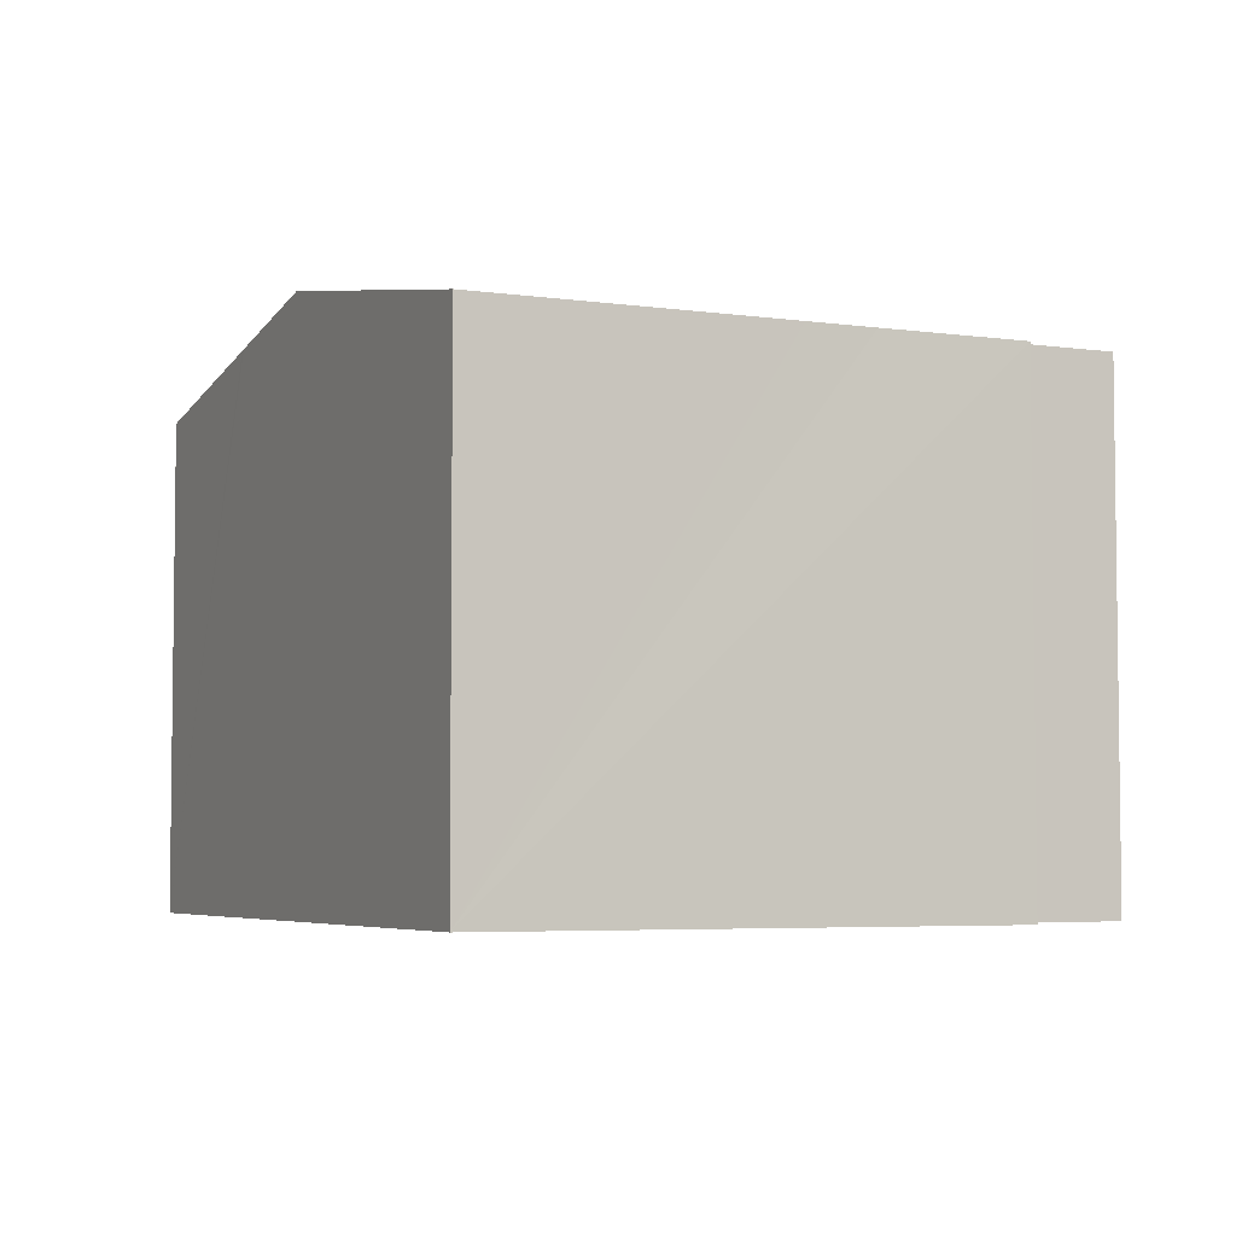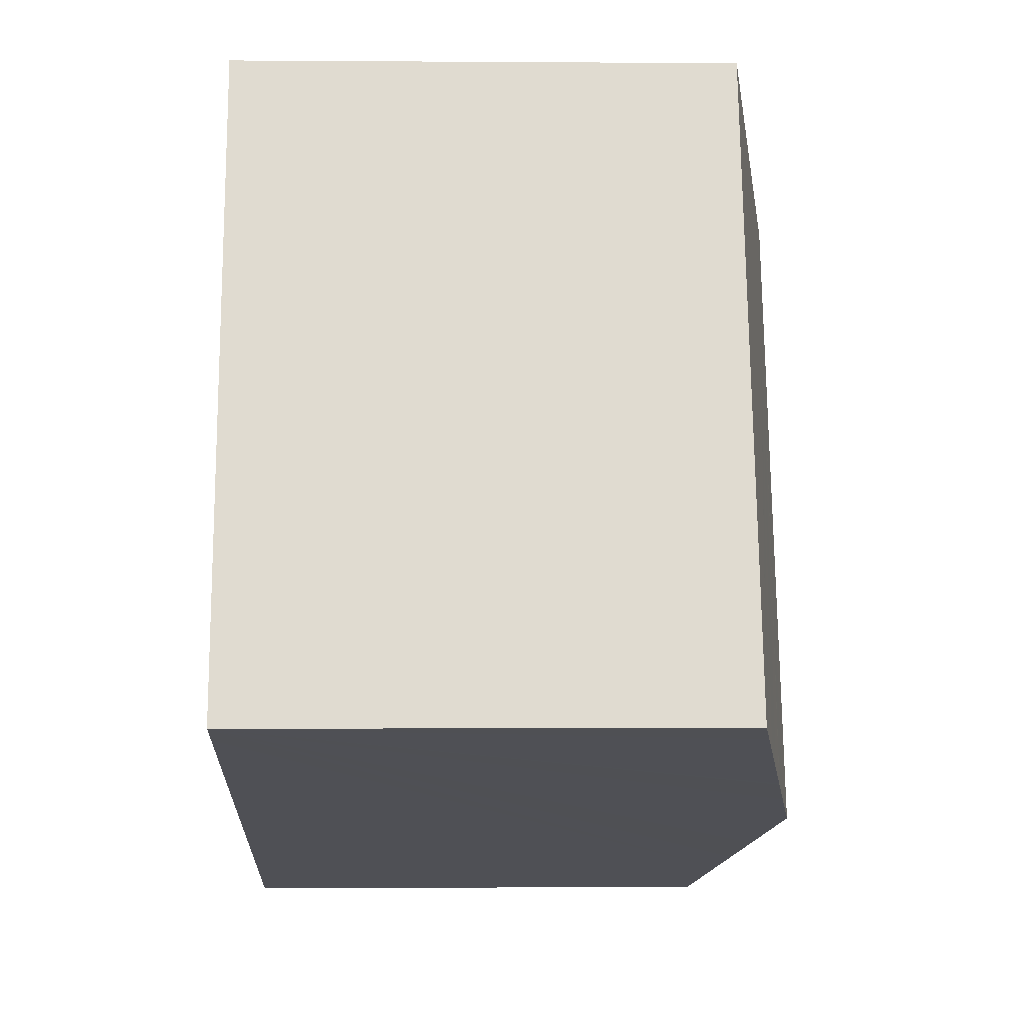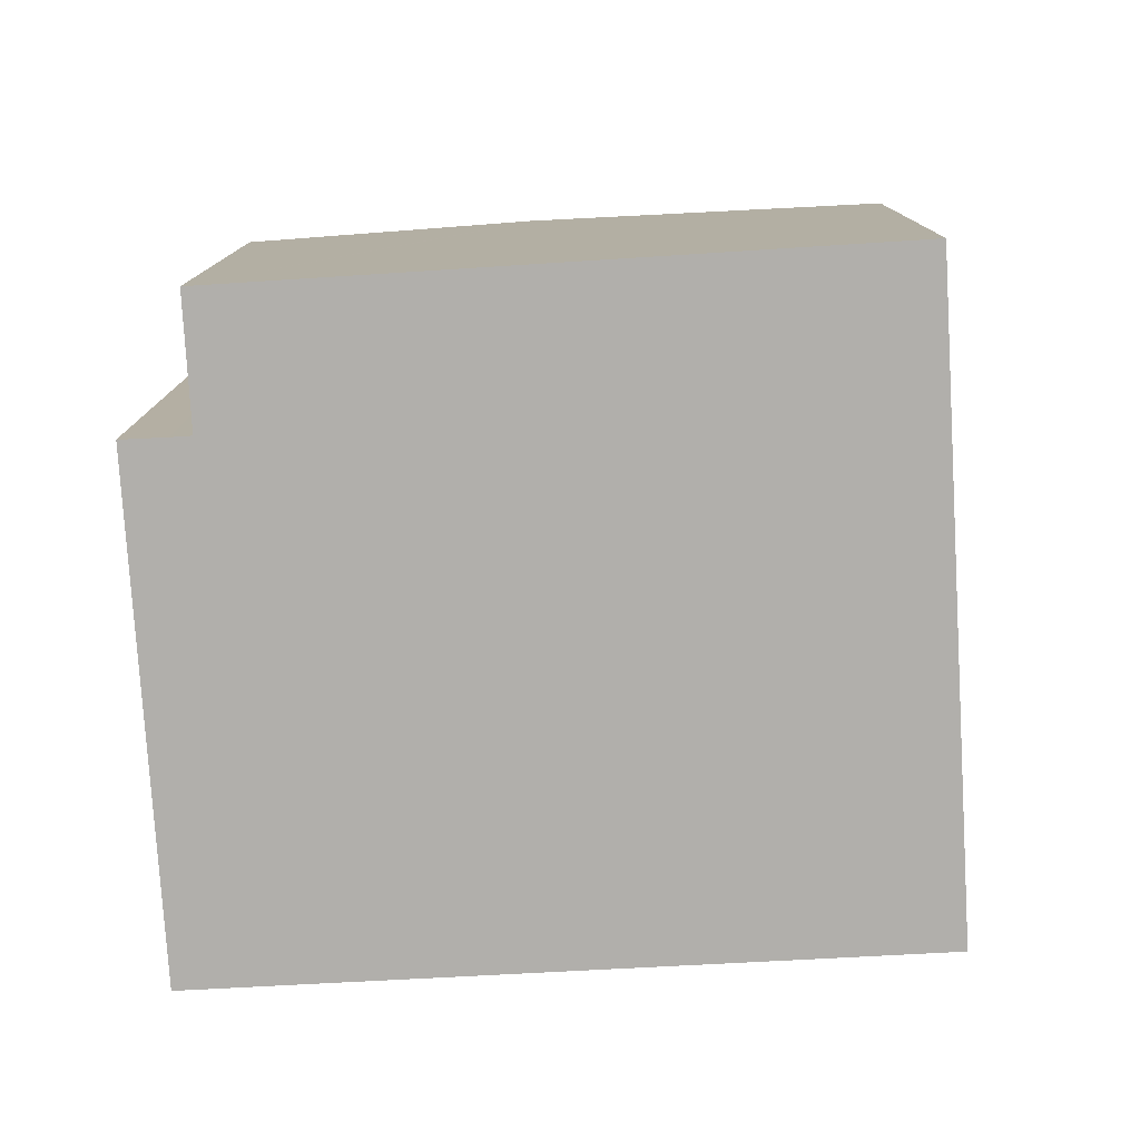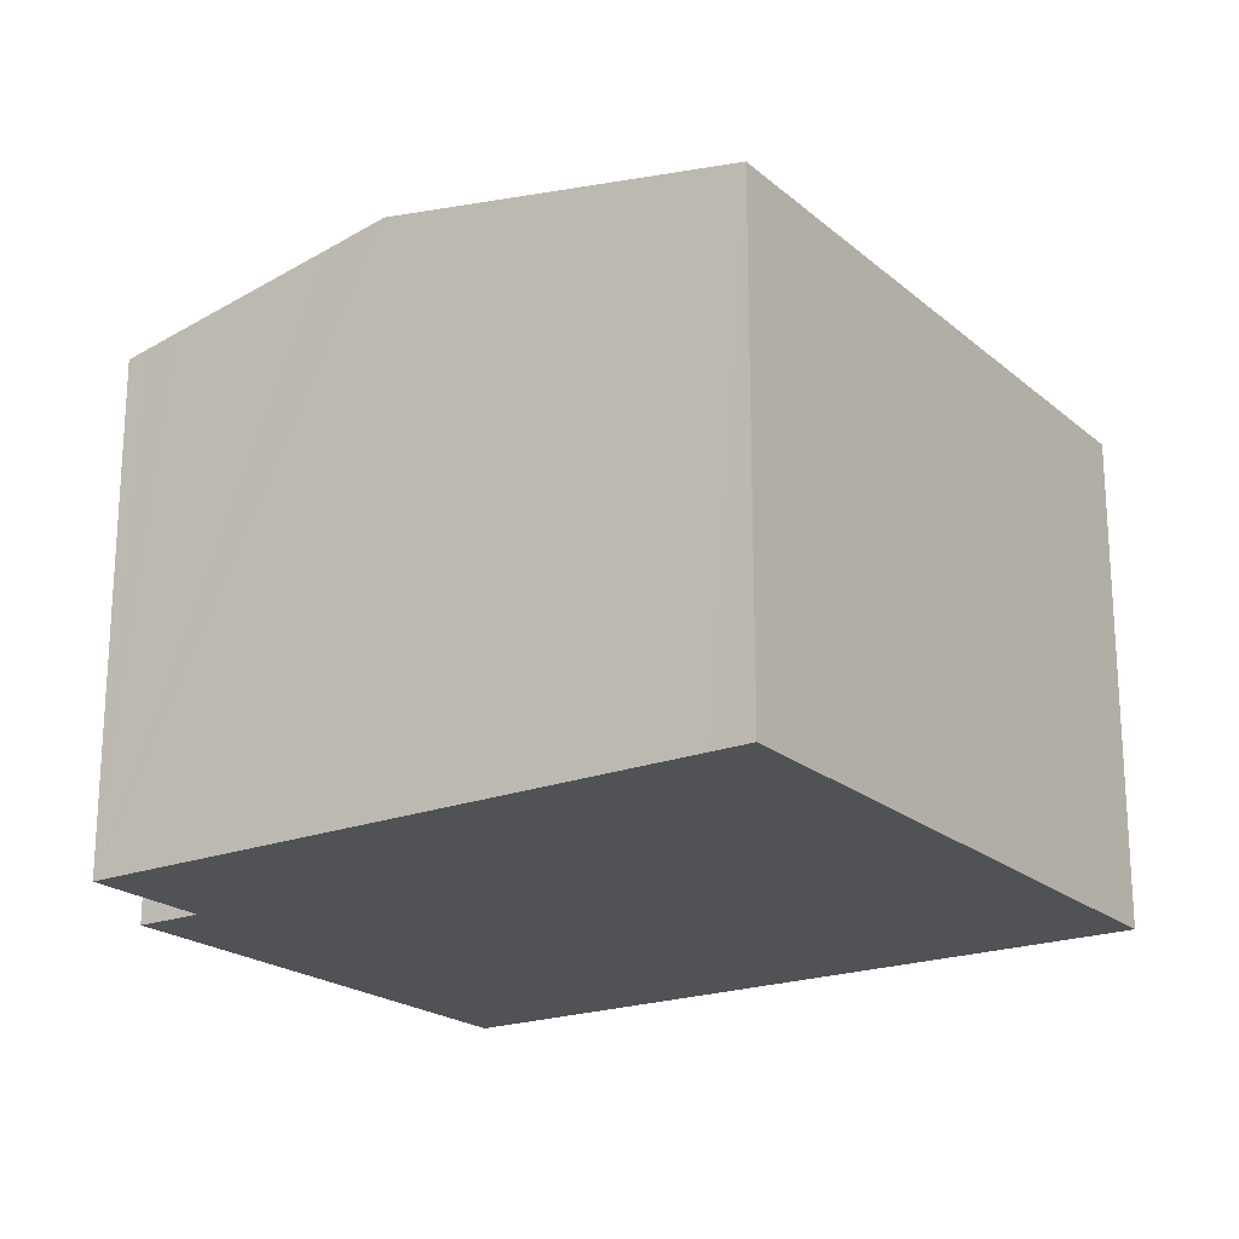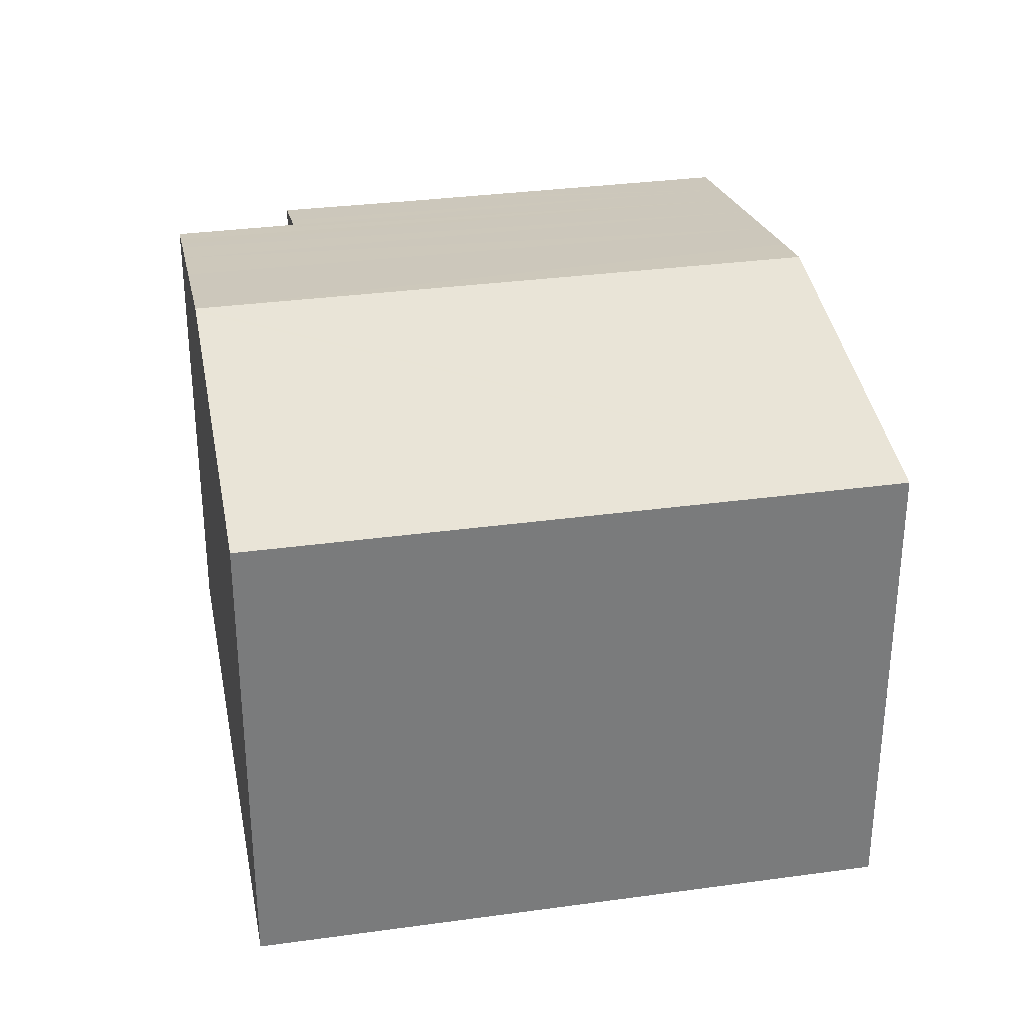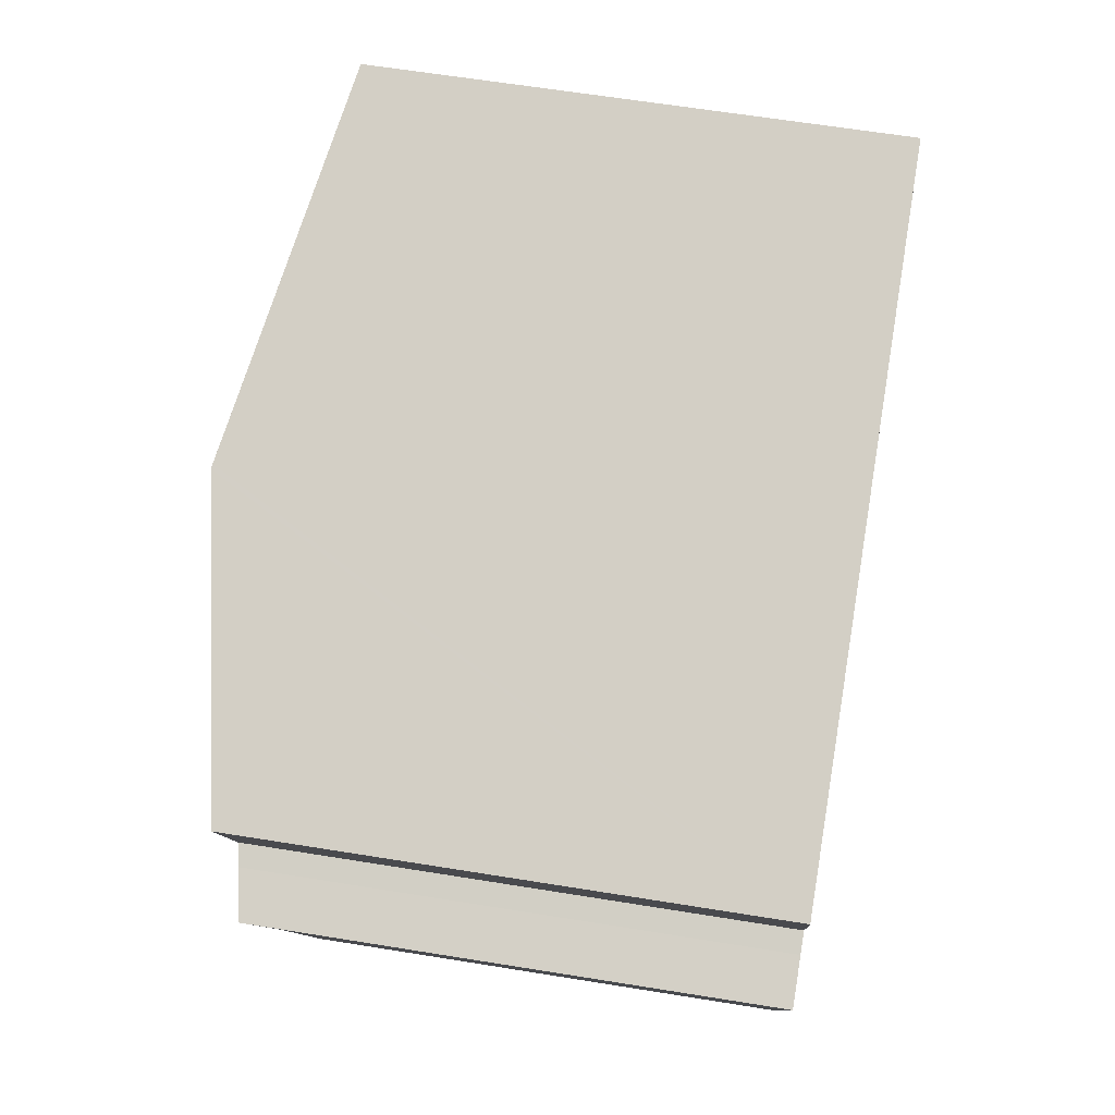
<metadata>
{"format":"obj","ext":"obj","renderer":"f3d","projection":"perspective","resolution":1024,"background":"white","views":[{"elev":-4.8,"azim":-133.5,"up":"+Y"},{"elev":-1.1,"azim":88.4,"up":"+Z"},{"elev":-78.3,"azim":-15.2,"up":"+Y"},{"elev":-20.9,"azim":15.7,"up":"+Y"},{"elev":32.1,"azim":60.4,"up":"+Y"},{"elev":61.8,"azim":-80.6,"up":"+Z"}]}
</metadata>
<code>
v  4.118 7.385 3.262
v  7.135 7.345 -4.945
v  6.925 7.385 -5.014
v  8.018 7.178 -4.655
v  8.832 7.025 -4.388
v  8.898 7.012 -4.366
v  9.714 6.858 -4.098
v  10.53 6.704 -3.829
v  11.11 6.595 -3.64
v  11.62 6.498 -3.471
v  4.178 7.374 3.282
v  5.876 7.052 3.859
v  8.271 6.598 4.674
v  8.811 6.495 4.858
v  4.954 7.226 3.546
v  6.778 6.881 4.166
v  6.257 6.979 3.989
v  7.58 6.728 4.439
v  0.603 6.611 0.195
v  0.649 6.501 -1.833
v  0 6.497 3.978e-16
v  1.208 6.5 -3.499
v  3.056 6.654 -6.286
v  2.234 6.499 -6.556
v  0.937 6.501 -2.689
v  0.87 6.661 0.287
v  3.691 6.774 -6.077
v  0.31 6.663 1.966
v  0.608 6.719 2.067
v  0.878 6.771 2.159
v  1.057 6.805 2.22
v  4.415 6.911 -5.839
v  1.618 6.911 2.411
v  5.369 7.091 -5.526
v  2.475 7.073 2.702
v  3.285 7.227 2.978
v  6.246 7.257 -5.238
v  2.234 4.014e-16 -6.556
v  0 0 0
v  1.208 2.143e-16 -3.499
v  0.937 1.647e-16 -2.689
v  0.649 1.122e-16 -1.833
v  0.31 -1.204e-16 1.966
v  0.87 -1.757e-17 0.287
v  0.603 -1.194e-17 0.195
v  0.608 -1.266e-16 2.067
v  0.878 -1.322e-16 2.159
v  1.057 -1.359e-16 2.22
v  1.618 -1.476e-16 2.411
v  2.475 -1.655e-16 2.702
v  4.118 -1.997e-16 3.262
v  8.271 -2.862e-16 4.674
v  8.811 -2.975e-16 4.858
v  3.285 -1.823e-16 2.978
v  6.257 -2.443e-16 3.989
v  4.954 -2.171e-16 3.546
v  4.178 -2.01e-16 3.282
v  5.876 -2.363e-16 3.859
v  6.778 -2.551e-16 4.166
v  7.58 -2.718e-16 4.439
v  11.62 2.125e-16 -3.471
v  11.11 2.229e-16 -3.64
v  10.53 2.345e-16 -3.829
v  9.714 2.509e-16 -4.098
v  8.898 2.673e-16 -4.366
v  8.018 2.85e-16 -4.655
v  7.135 3.028e-16 -4.945
v  6.925 3.07e-16 -5.014
v  4.415 3.575e-16 -5.839
v  3.691 3.721e-16 -6.077
v  8.832 2.687e-16 -4.388
v  6.246 3.207e-16 -5.238
v  5.369 3.384e-16 -5.526
v  3.056 3.849e-16 -6.286
g defaultobject
f 1 2 3
f 2 1 4
f 4 1 5
f 5 1 6
f 6 1 7
f 7 1 8
f 8 1 9
f 9 1 10
f 10 1 11
f 10 11 12
f 10 12 13
f 10 13 14
f 12 11 15
f 13 12 16
f 16 12 17
f 13 16 18
f 19 20 21
f 22 23 24
f 23 22 25
f 23 25 20
f 23 20 19
f 23 19 26
f 23 26 27
f 27 26 28
f 27 28 29
f 27 29 30
f 27 30 31
f 27 31 32
f 32 31 33
f 32 33 34
f 34 33 35
f 34 35 36
f 34 36 37
f 37 36 1
f 37 1 3
f 38 22 24
f 22 38 25
f 25 38 20
f 20 38 21
f 21 38 39
f 39 38 40
f 39 40 41
f 39 41 42
f 26 43 28
f 43 26 44
f 21 45 19
f 45 21 39
f 19 44 26
f 44 19 45
f 43 29 28
f 29 43 30
f 30 43 31
f 31 43 33
f 33 43 35
f 35 43 36
f 36 43 1
f 1 43 11
f 11 43 15
f 15 43 12
f 12 43 17
f 17 43 16
f 16 43 18
f 18 43 46
f 18 46 13
f 13 46 47
f 13 47 48
f 13 48 49
f 13 49 14
f 14 49 50
f 14 50 51
f 14 51 52
f 14 52 53
f 51 50 54
f 52 51 55
f 55 51 56
f 56 51 57
f 55 56 58
f 52 55 59
f 52 59 60
f 14 61 10
f 61 14 53
f 61 9 10
f 9 61 8
f 8 61 7
f 7 61 6
f 6 61 5
f 5 61 4
f 4 61 2
f 2 61 3
f 3 61 37
f 37 61 34
f 34 61 32
f 32 61 27
f 27 61 62
f 27 62 63
f 27 63 23
f 23 63 64
f 23 64 24
f 24 64 65
f 24 65 66
f 24 66 67
f 24 67 68
f 24 68 69
f 24 69 70
f 24 70 38
f 66 65 71
f 69 68 72
f 69 72 73
f 38 70 74
f 39 42 45
f 52 61 53
f 61 52 62
f 62 52 63
f 63 52 60
f 63 60 64
f 64 60 59
f 64 59 65
f 65 59 55
f 65 55 58
f 65 58 71
f 71 58 66
f 66 58 56
f 66 56 67
f 67 56 57
f 67 57 68
f 68 57 51
f 68 51 54
f 68 54 72
f 72 54 73
f 73 54 50
f 73 50 69
f 69 50 49
f 69 49 48
f 69 48 70
f 70 48 47
f 70 47 74
f 74 47 46
f 74 46 44
f 44 46 43
f 74 44 45
f 74 45 38
f 38 45 41
f 41 45 42
f 38 41 40

</code>
